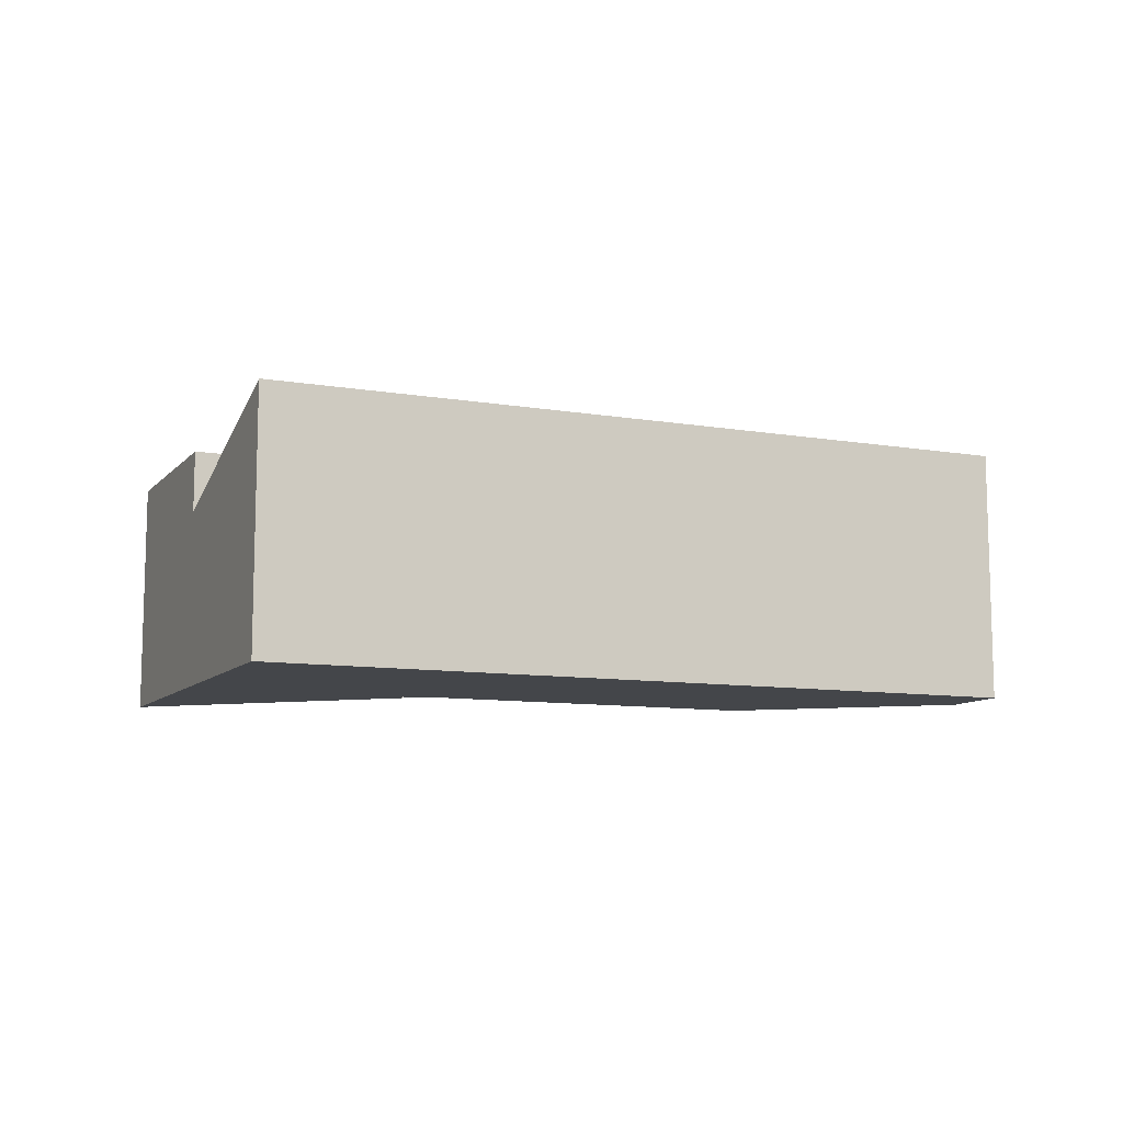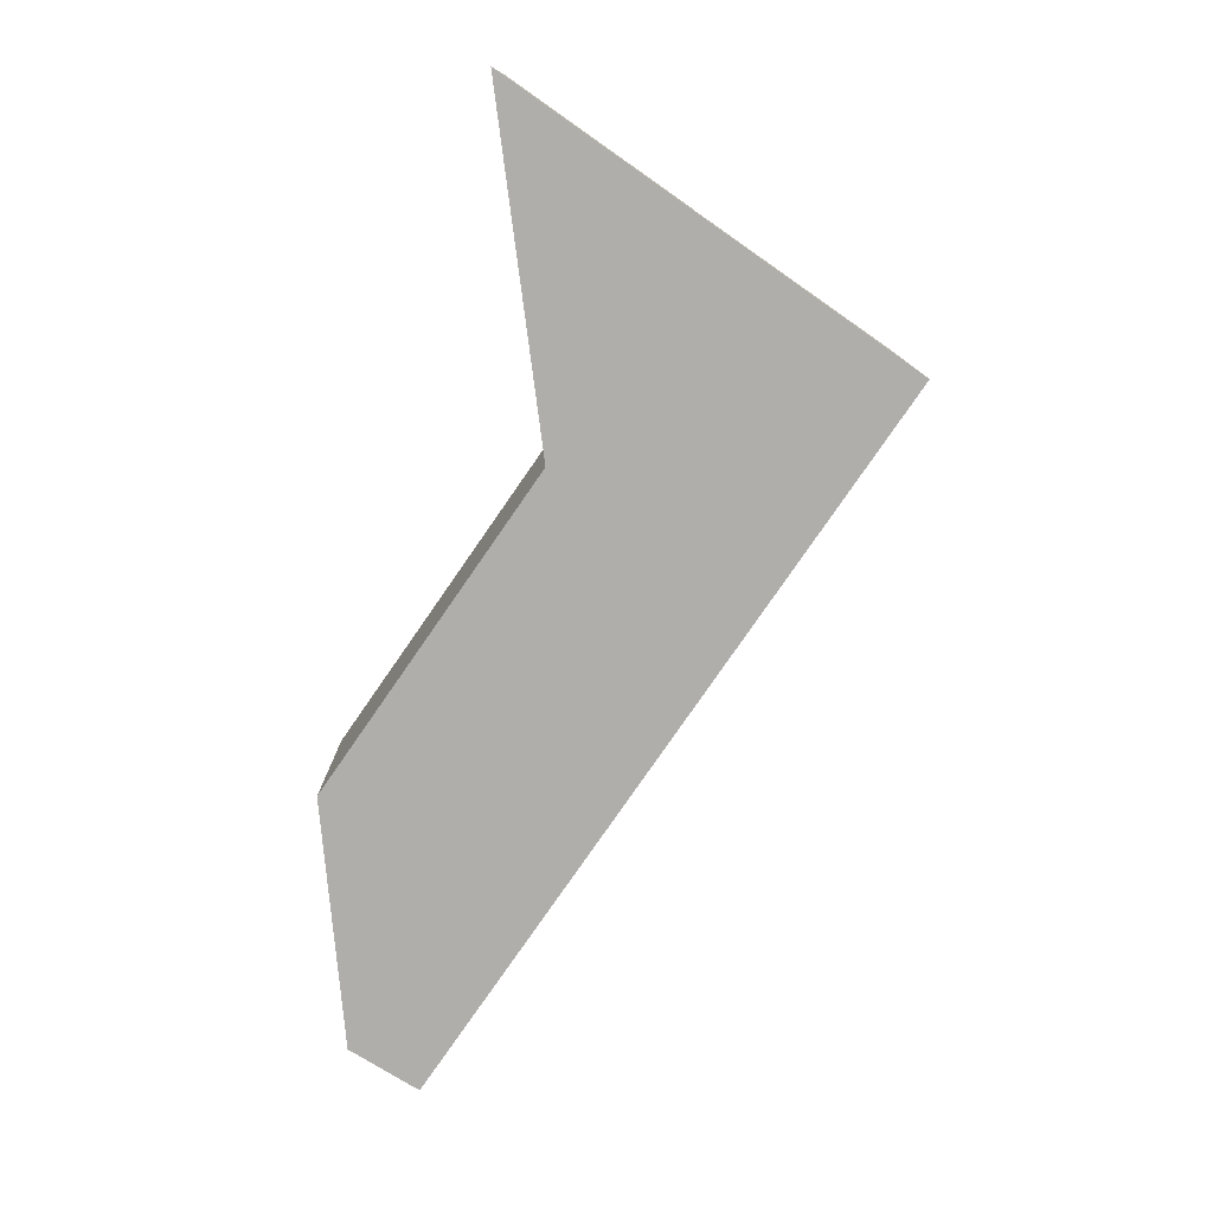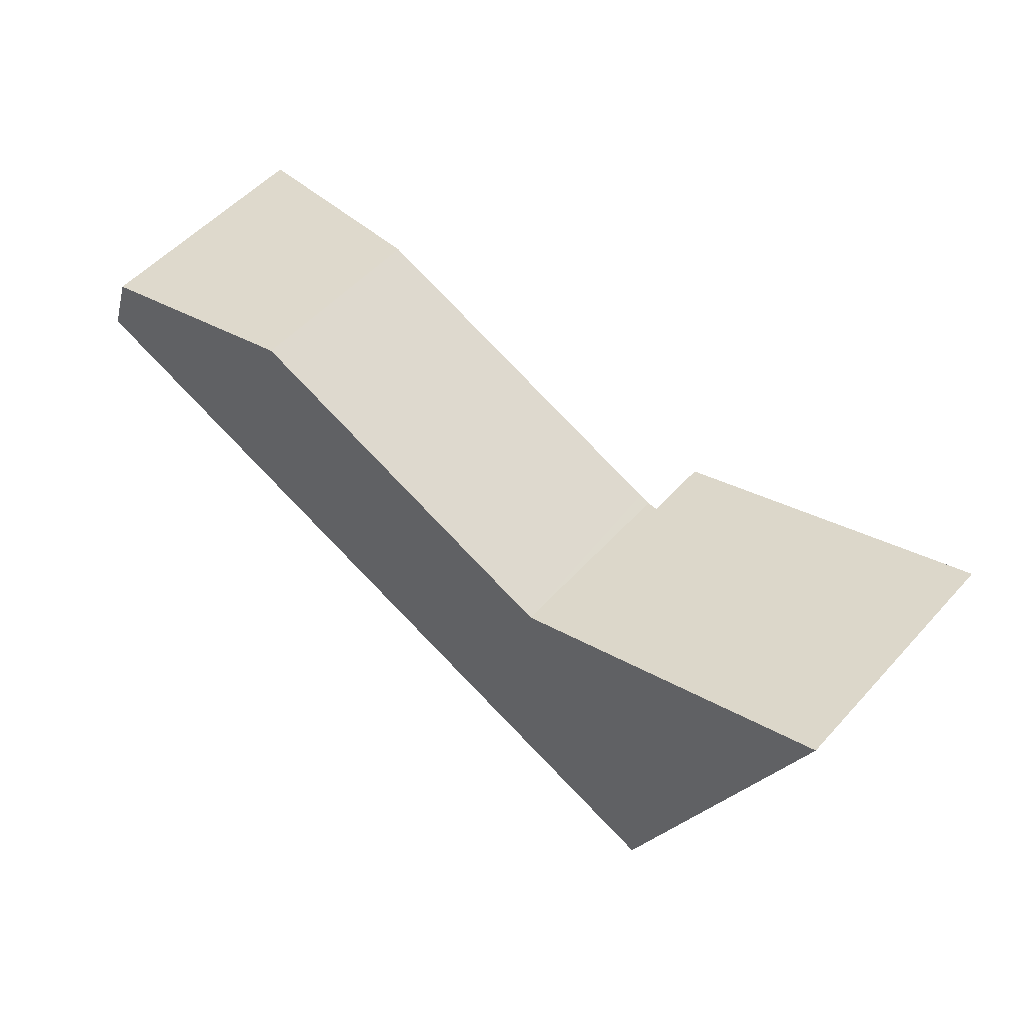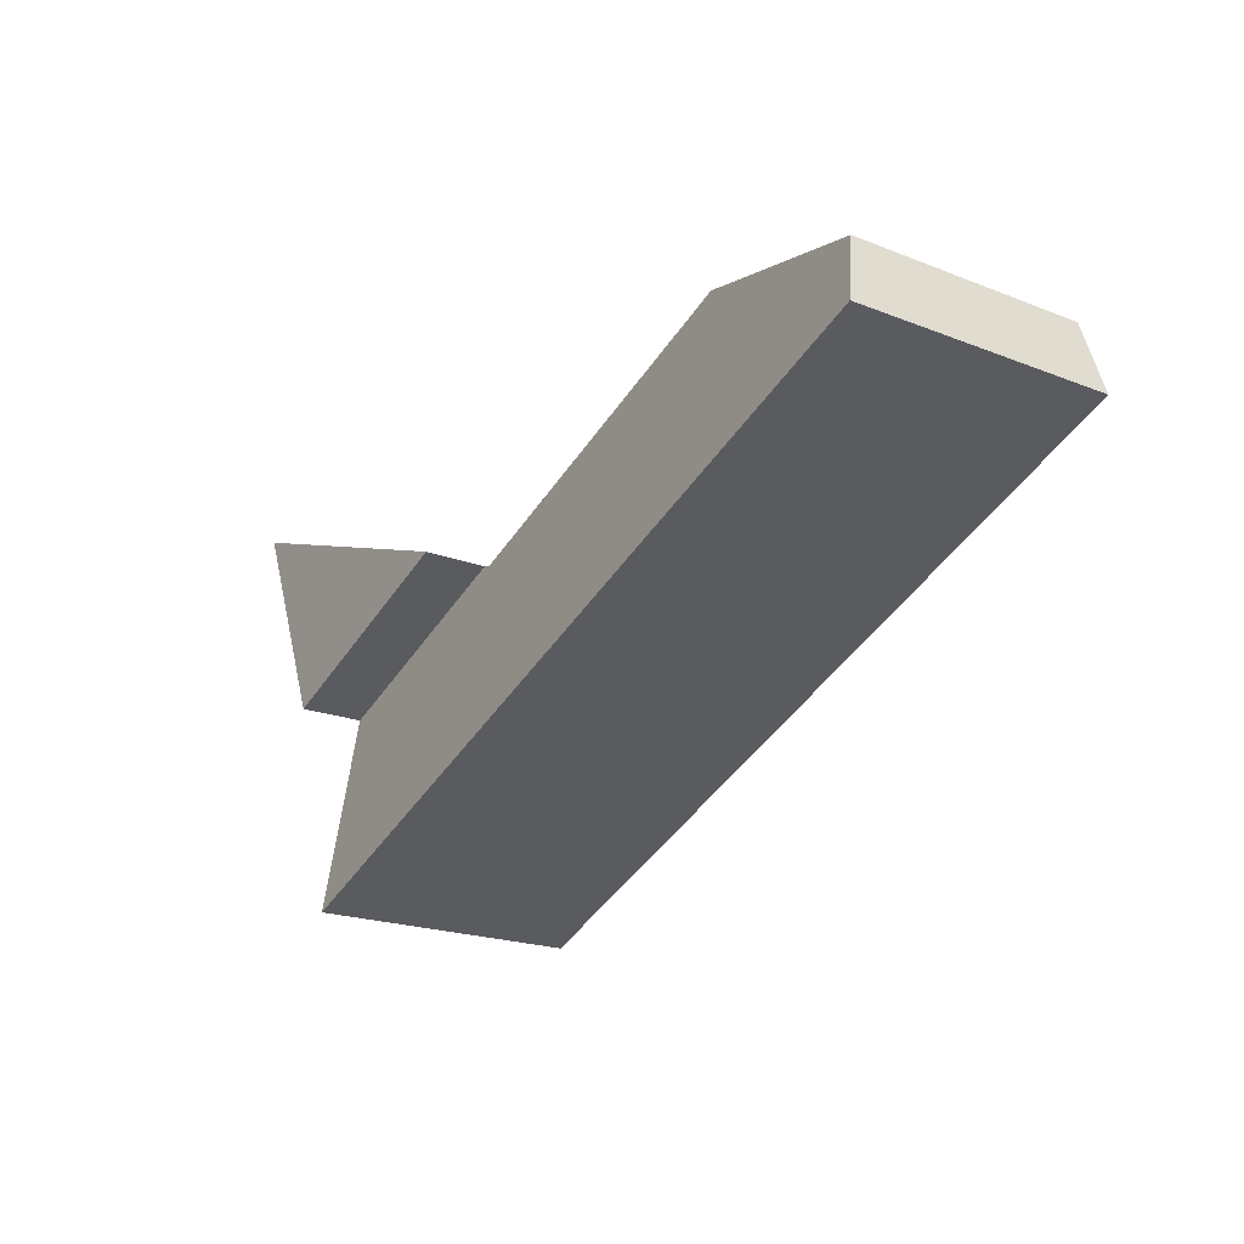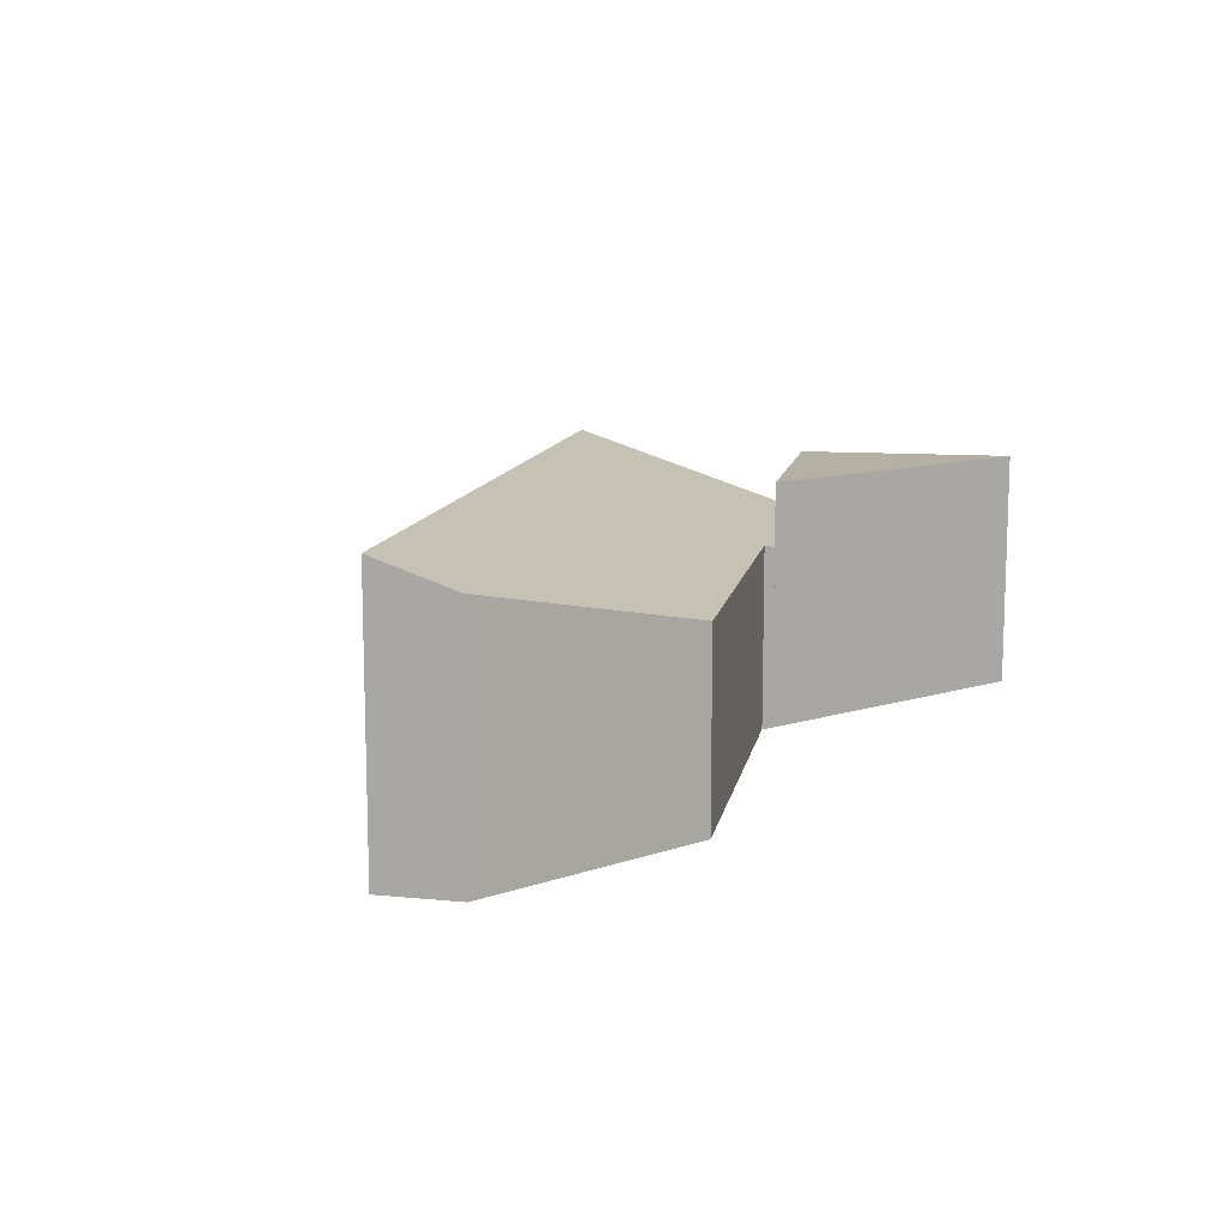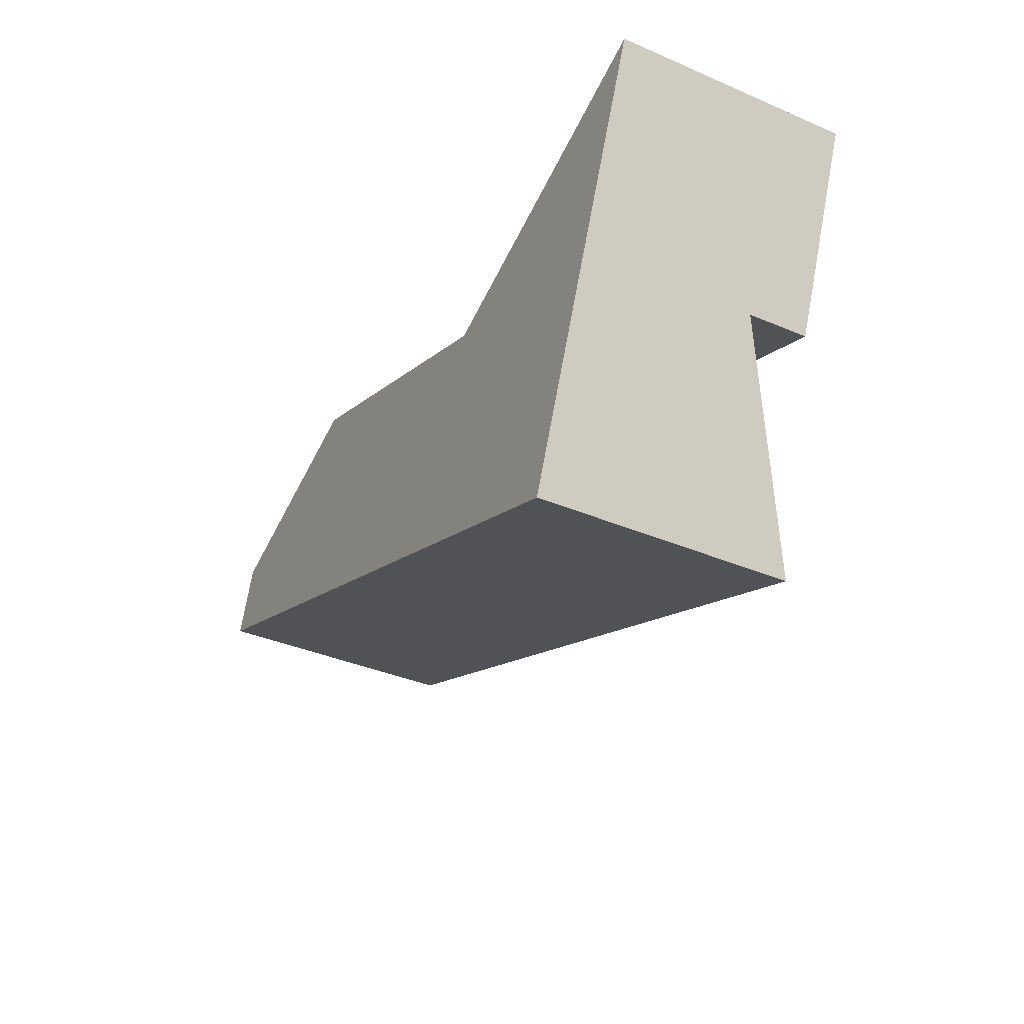
<metadata>
{"format":"obj","ext":"obj","renderer":"f3d","projection":"perspective","resolution":1024,"background":"white","views":[{"elev":-9.8,"azim":178.3,"up":"+Y"},{"elev":-77.7,"azim":77.5,"up":"+Y"},{"elev":53.8,"azim":41.1,"up":"+Z"},{"elev":-20.3,"azim":-125.6,"up":"+Z"},{"elev":11.4,"azim":-57.3,"up":"+Y"},{"elev":-37.4,"azim":61.4,"up":"+Z"}]}
</metadata>
<code>
v  7.873 3.14 0.172
v  11.87 3.14 1.616
v  10.79 3.14 -1.001
v  10.79 6.129e-17 -1.001
v  7.873 -1.053e-17 0.172
v  11.87 -9.895e-17 1.616
v  0.33 3.038 0.945
v  3.362 3.377 -1.352
v  0 3.377 2.068e-16
v  3.356 2.355 1.899
v  9.612 3.377 -3.865
v  7.577 2.364 0.171
v  7.715 2.364 0.115
v  7.873 2.326 0.172
v  10.79 2.326 -1.001
v  7.715 -7.042e-18 0.115
v  7.577 -1.047e-17 0.171
v  3.356 -1.163e-16 1.899
v  0.33 -5.786e-17 0.945
v  9.612 2.367e-16 -3.865
v  3.362 8.279e-17 -1.352
v  0 0 0
g defaultobject
f 1 2 3
f 4 1 3
f 1 4 5
f 5 2 1
f 2 5 6
f 6 3 2
f 3 6 4
f 6 5 4
f 7 8 9
f 8 7 10
f 8 10 11
f 11 10 12
f 11 12 13
f 11 13 14
f 11 14 15
f 12 16 13
f 16 12 10
f 16 10 17
f 17 10 18
f 16 14 13
f 14 16 5
f 5 15 14
f 15 5 4
f 19 10 7
f 10 19 18
f 15 20 11
f 20 15 4
f 20 8 11
f 8 20 21
f 8 21 9
f 9 21 22
f 22 7 9
f 7 22 19
f 21 19 22
f 19 21 18
f 18 21 20
f 18 20 17
f 17 20 16
f 16 20 5
f 5 20 4

</code>
